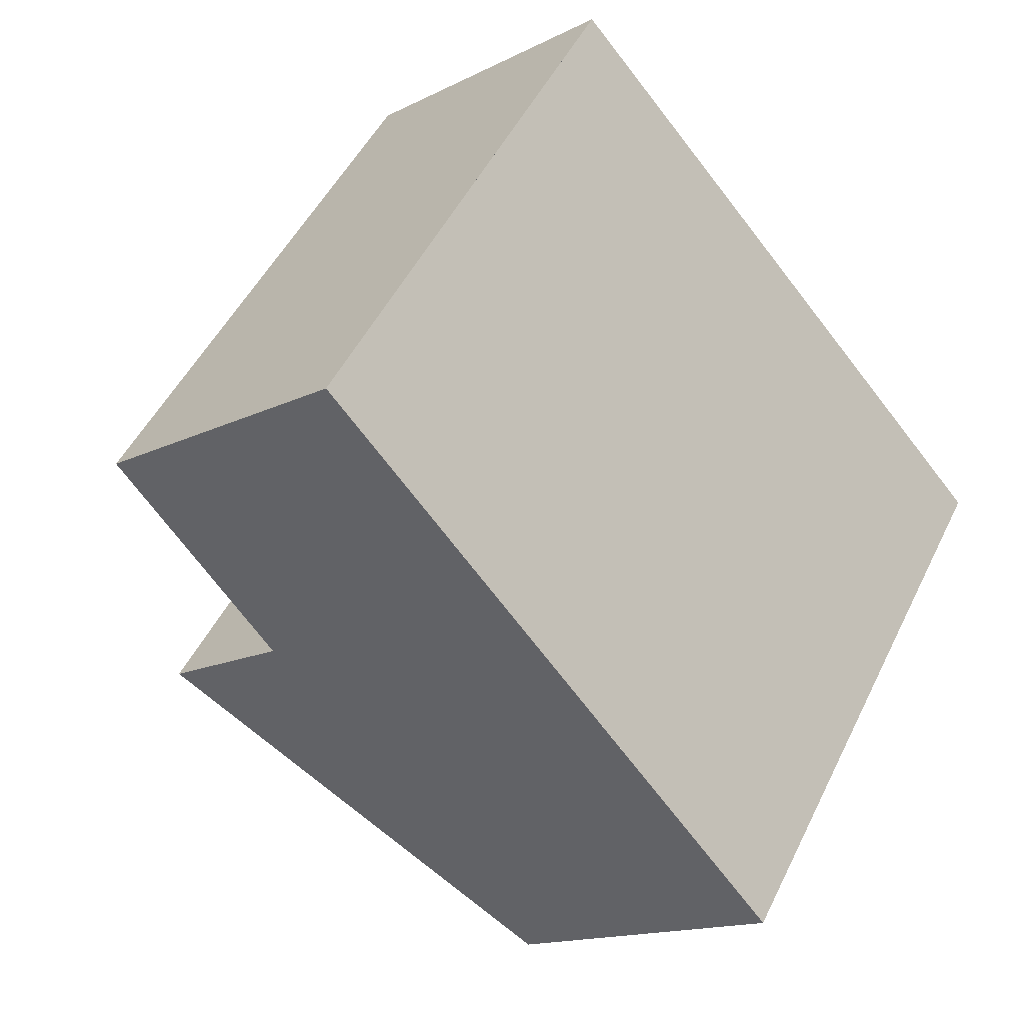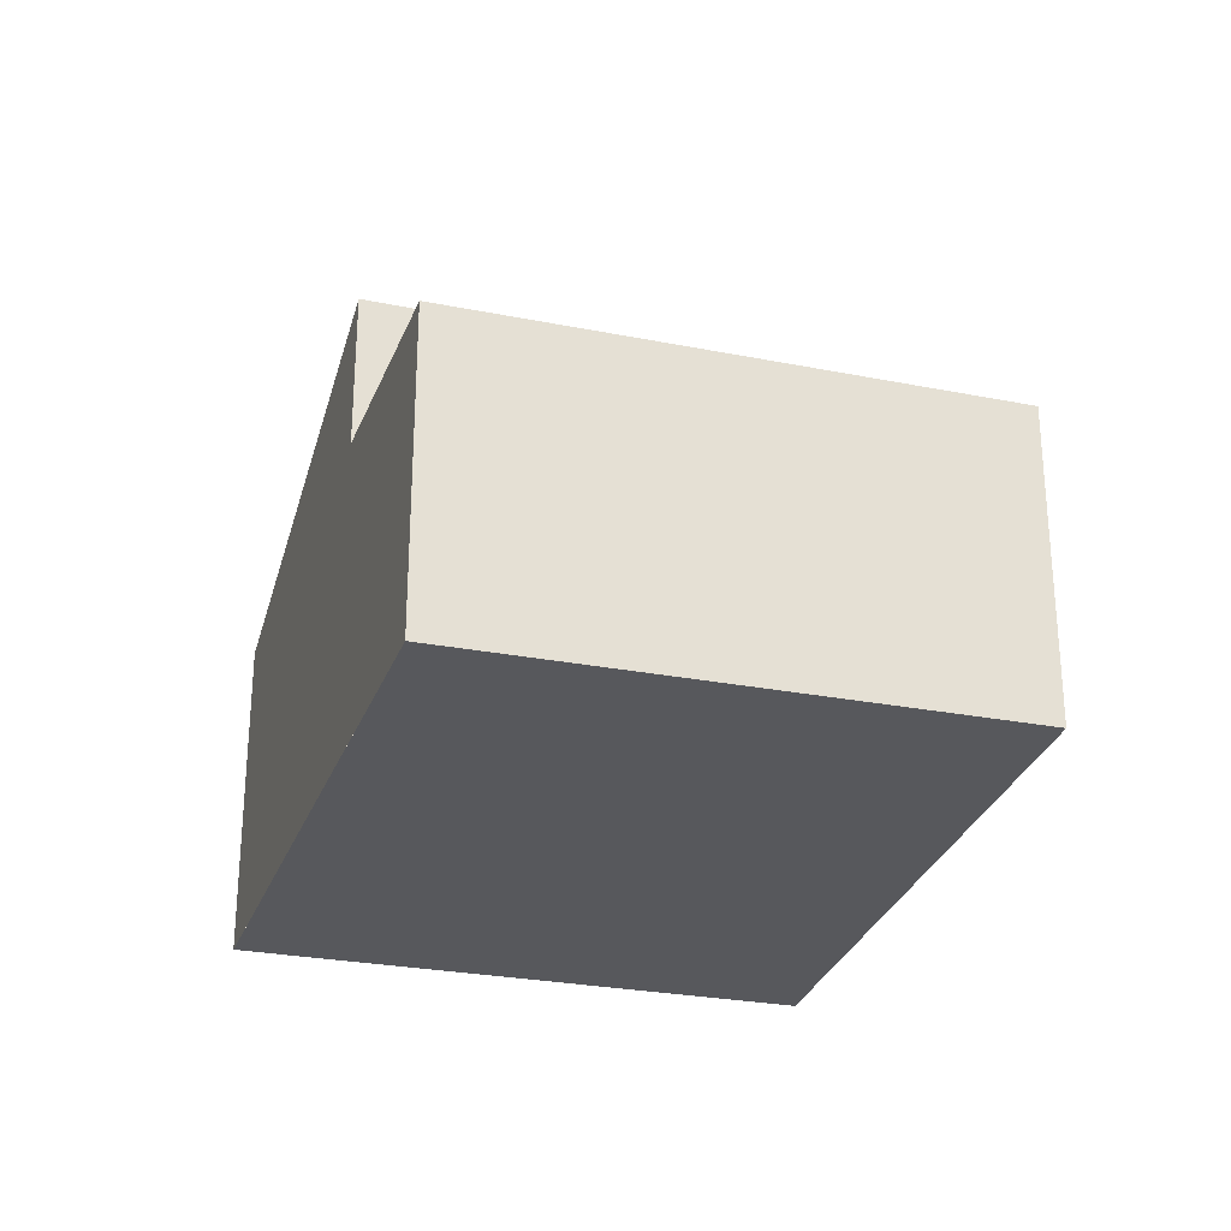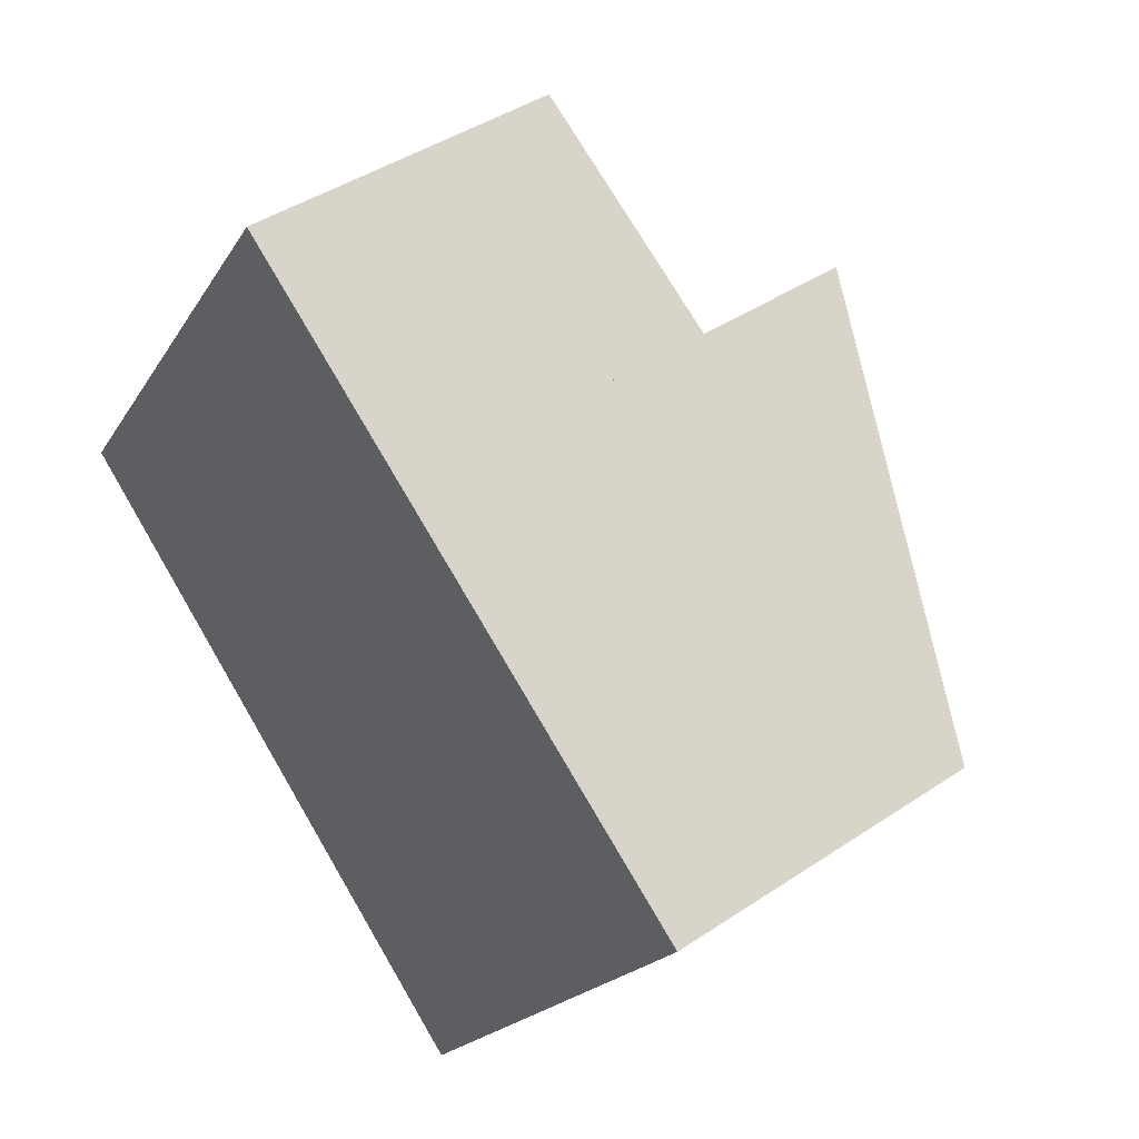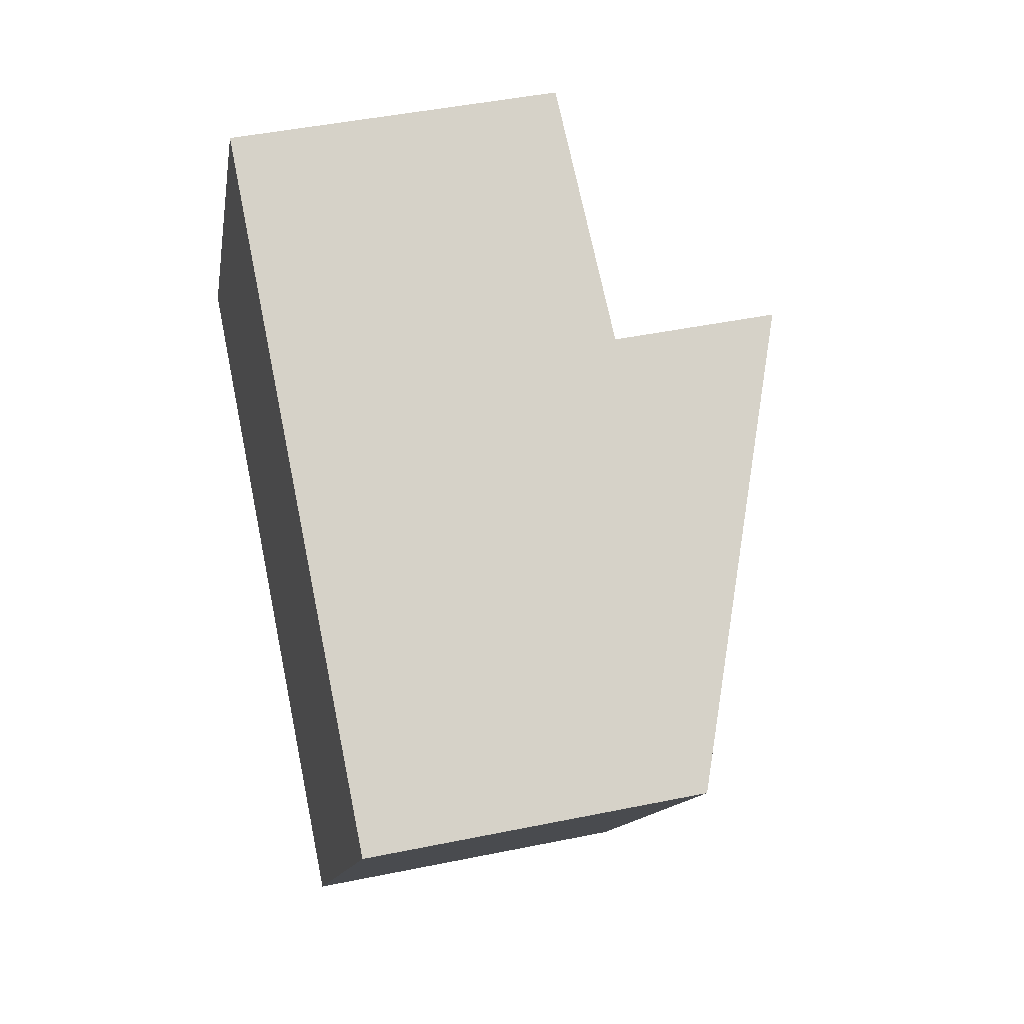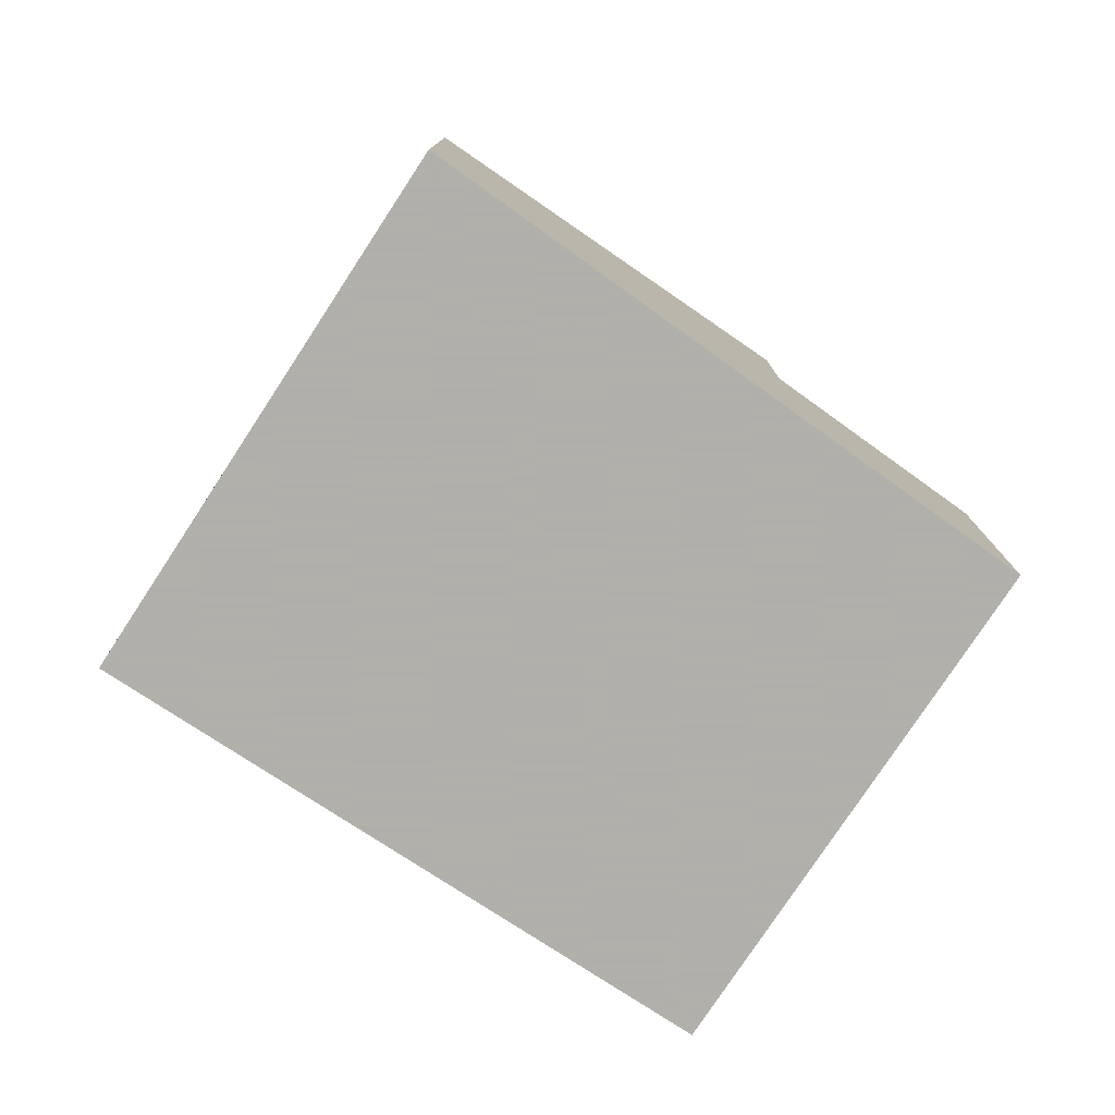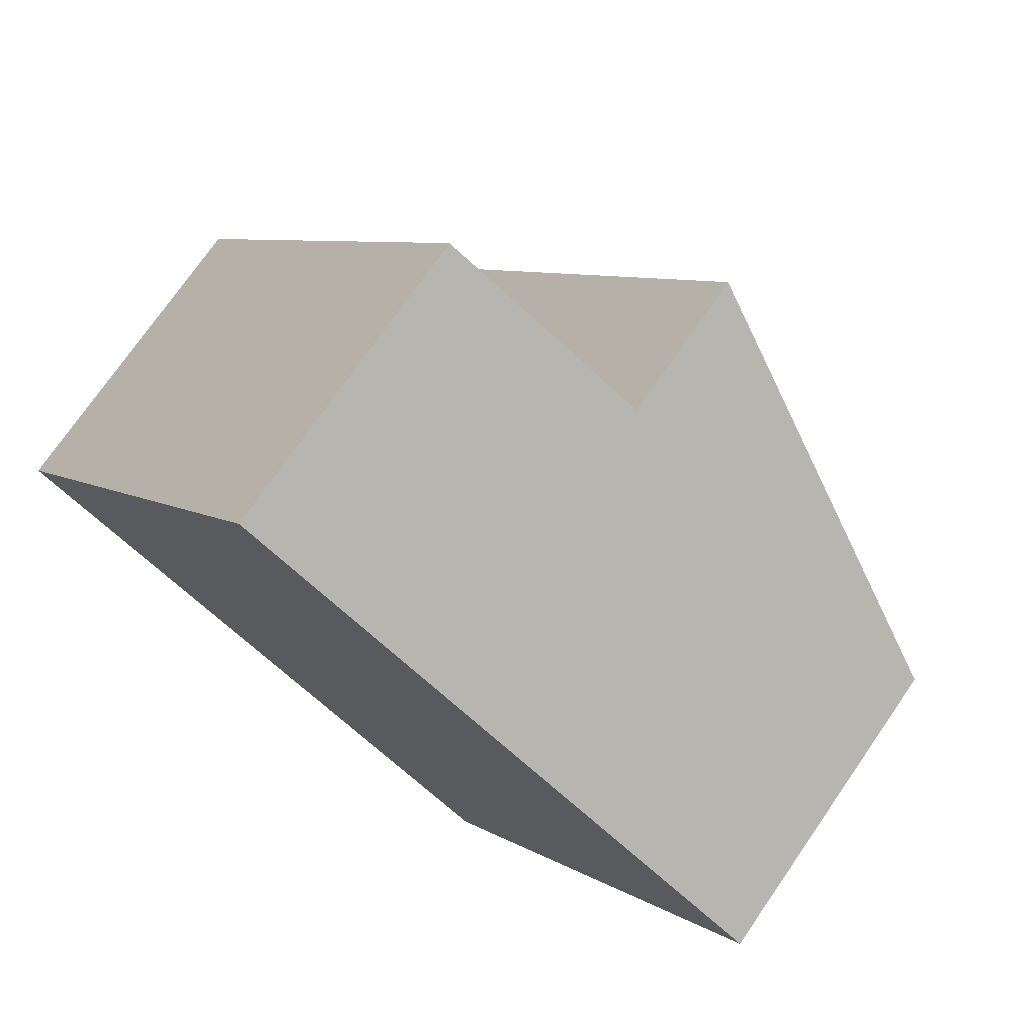
<metadata>
{"format":"obj","ext":"obj","renderer":"f3d","projection":"perspective","resolution":1024,"background":"white","views":[{"elev":-14.8,"azim":137.4,"up":"+Y"},{"elev":-28.4,"azim":109.5,"up":"+Z"},{"elev":42.5,"azim":-128.8,"up":"+Y"},{"elev":44.4,"azim":-103.6,"up":"+Y"},{"elev":-78.4,"azim":2.1,"up":"+Z"},{"elev":74.2,"azim":-145.3,"up":"+Y"}]}
</metadata>
<code>
v -1924 -1411 2.393
v -1922 -1415 2.457
v -1920 -1408 2.349
v -1918 -1412 2.384
v -1921 -1415 2.545
v -1924 -1411 2.506
v -1924 -1411 2.395
v -1924 -1411 2.508
v -1922 -1414 2.541
v -1922 -1414 2.449
v -1919 -1412 3.629
v -1919 -1413 3.637
v -1921 -1409 3.57
v -1921 -1410 3.572
v -1919 -1413 3.637
v -1922 -1409 3.568
v -1919 -1413 2.445
v -1922 -1409 2.41
v -1921 -1409 3.57
v -1920 -1408 2.35
v -1921 -1409 2.411
v -1919 -1412 3.629
v -1918 -1411 2.379
v -1919 -1412 2.441
v -1922 -1409 3.568
v -1921 -1409 2.411
v -1919 -1412 2.441
v -1922 -1409 2.41
v -1919 -1413 2.445
v -1920 -1408 2.351
v -1918 -1411 2.38
v -1920 -1408 2.35
v -1918 -1412 2.384
v -1924 -1411 2.51
v -1921 -1410 3.572
v -1924 -1412 2.399
v -1921 -1410 2.413
v -1921 -1410 2.413
v -1920 -1408 2.351
v -1920 -1408 2.351
v -1924 -1411 2.396
v -1924 -1412 2.4
v -1924 -1411 2.394
v -1922 -1414 2.457
v -1922 -1415 2.465
v -1924 -1411 2.534
v -1924 -1411 2.538
v -1924 -1411 2.532
v -1922 -1414 2.595
v -1921 -1415 2.603
v -1920 -1412 3.621
v -1922 -1414 2.587
v -1922 -1414 2.536
v -1920 -1412 3.621
v -1922 -1414 2.449
v -1922 -1414 2.442
v -1920 -1412 2.437
v -1918 -1411 2.376
v -1920 -1412 2.437
v -1918 -1411 2.375
v -1920 -1408 2.355
v -1920 -1408 2.354
v -1920 -1408 2.353
v -1918 -1412 2.388
v -1918 -1411 2.383
v -1918 -1411 2.379
v -1924 -1411 2.394
v -1924 -1411 2.393
v -1924 -1411 0
v -1924 -1411 0
v -1922 -1414 2.449
v -1922 -1415 2.457
v -1922 -1415 0
v -1922 -1414 0
v -1920 -1408 2.35
v -1920 -1408 2.349
v -1920 -1408 0
v -1920 -1408 0
v -1918 -1412 2.384
v -1918 -1412 2.384
v -1918 -1412 0
v -1918 -1412 0
v -1922 -1415 2.465
v -1921 -1415 2.545
v -1921 -1415 0
v -1922 -1415 0
v -1924 -1411 2.532
v -1924 -1411 2.506
v -1924 -1411 0
v -1924 -1411 0
v -1924 -1411 2.393
v -1924 -1411 2.395
v -1924 -1411 0
v -1924 -1411 0
v -1922 -1414 2.442
v -1922 -1414 2.449
v -1922 -1414 0
v -1922 -1414 0
v -1921 -1415 2.603
v -1919 -1413 3.637
v -1919 -1413 0
v -1921 -1415 0
v -1920 -1408 2.351
v -1920 -1408 2.35
v -1920 -1408 0
v -1920 -1408 0
v -1918 -1412 2.384
v -1918 -1411 2.379
v -1918 -1411 0
v -1918 -1412 0
v -1920 -1408 2.353
v -1922 -1409 2.41
v -1922 -1409 0
v -1920 -1408 0
v -1920 -1408 2.349
v -1920 -1408 2.35
v -1920 -1408 0
v -1920 -1408 0
v -1918 -1412 2.388
v -1918 -1412 2.384
v -1918 -1412 0
v -1918 -1412 0
v -1924 -1411 2.395
v -1924 -1412 2.399
v -1924 -1412 0
v -1924 -1411 0
v -1918 -1411 2.375
v -1920 -1408 2.351
v -1920 -1408 0
v -1918 -1411 0
v -1924 -1411 2.506
v -1924 -1411 2.394
v -1924 -1411 0
v -1924 -1411 0
v -1922 -1415 2.457
v -1922 -1415 2.465
v -1922 -1415 0
v -1922 -1415 0
v -1922 -1409 3.568
v -1924 -1411 2.532
v -1924 -1411 0
v -1922 -1409 0
v -1921 -1415 2.545
v -1921 -1415 2.603
v -1921 -1415 0
v -1921 -1415 0
v -1924 -1412 2.399
v -1922 -1414 2.442
v -1922 -1414 0
v -1924 -1412 0
v -1918 -1411 2.379
v -1918 -1411 2.375
v -1918 -1411 0
v -1918 -1411 0
v -1920 -1408 2.35
v -1920 -1408 2.353
v -1920 -1408 0
v -1920 -1408 0
v -1919 -1413 2.445
v -1918 -1412 2.388
v -1918 -1412 0
v -1919 -1413 0
v -1924 -1411 0
v -1920 -1408 0
v -1918 -1412 0
v -1922 -1415 0
f 47 34 8 46
f 42 36 7 41
f 41 7 1 43
f 46 8 6 48
f 45 2 10 44
f 50 5 9 49
f 38 21 19 35
f 21 18 16 19
f 22 15 17 24
f 62 30 39 61
f 63 32 30 62
f 65 31 33 64
f 39 30 20 40
f 32 3 20 30
f 31 23 4 33
f 53 34 47 52
f 56 36 42 55
f 57 38 35 54
f 61 39 58 66
f 58 39 40 60
f 41 8 34 42
f 43 6 8 41
f 44 9 5 45
f 55 42 34 53
f 46 13 14 47
f 48 25 13 46
f 49 11 12 50
f 52 47 14 51
f 52 49 9 53
f 55 44 10 56
f 54 22 24 57
f 66 58 31 65
f 60 23 31 58
f 53 9 44 55
f 51 11 49 52
f 61 37 26 62
f 62 26 28 63
f 64 29 27 65
f 66 59 37 61
f 65 27 59 66
f 68 69 70 67
f 72 73 74 71
f 76 77 78 75
f 80 81 82 79
f 84 85 86 83
f 88 89 90 87
f 92 93 94 91
f 96 97 98 95
f 100 101 102 99
f 104 105 106 103
f 108 109 110 107
f 112 113 114 111
f 116 117 118 115
f 120 121 122 119
f 124 125 126 123
f 128 129 130 127
f 132 133 134 131
f 136 137 138 135
f 140 141 142 139
f 144 145 146 143
f 148 149 150 147
f 152 153 154 151
f 156 157 158 155
f 160 161 162 159
f 164 165 166 163

</code>
